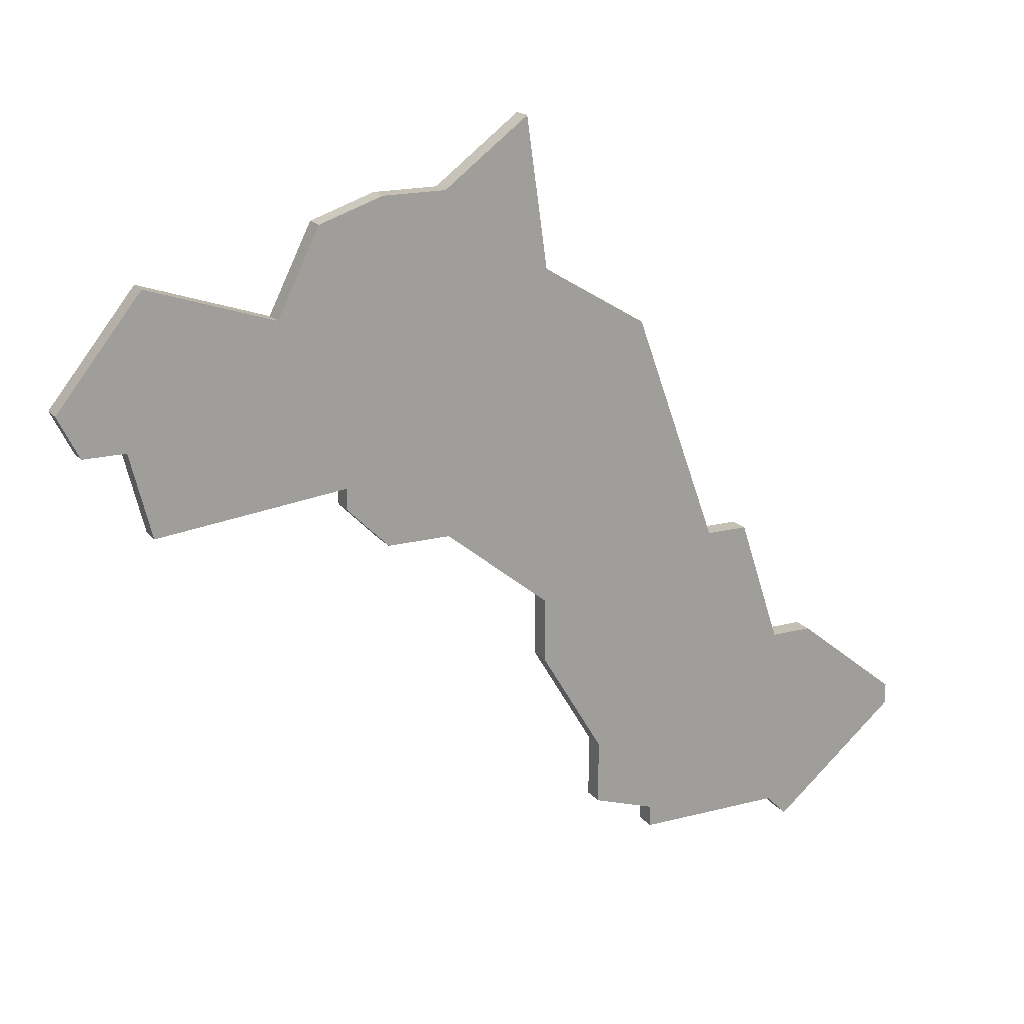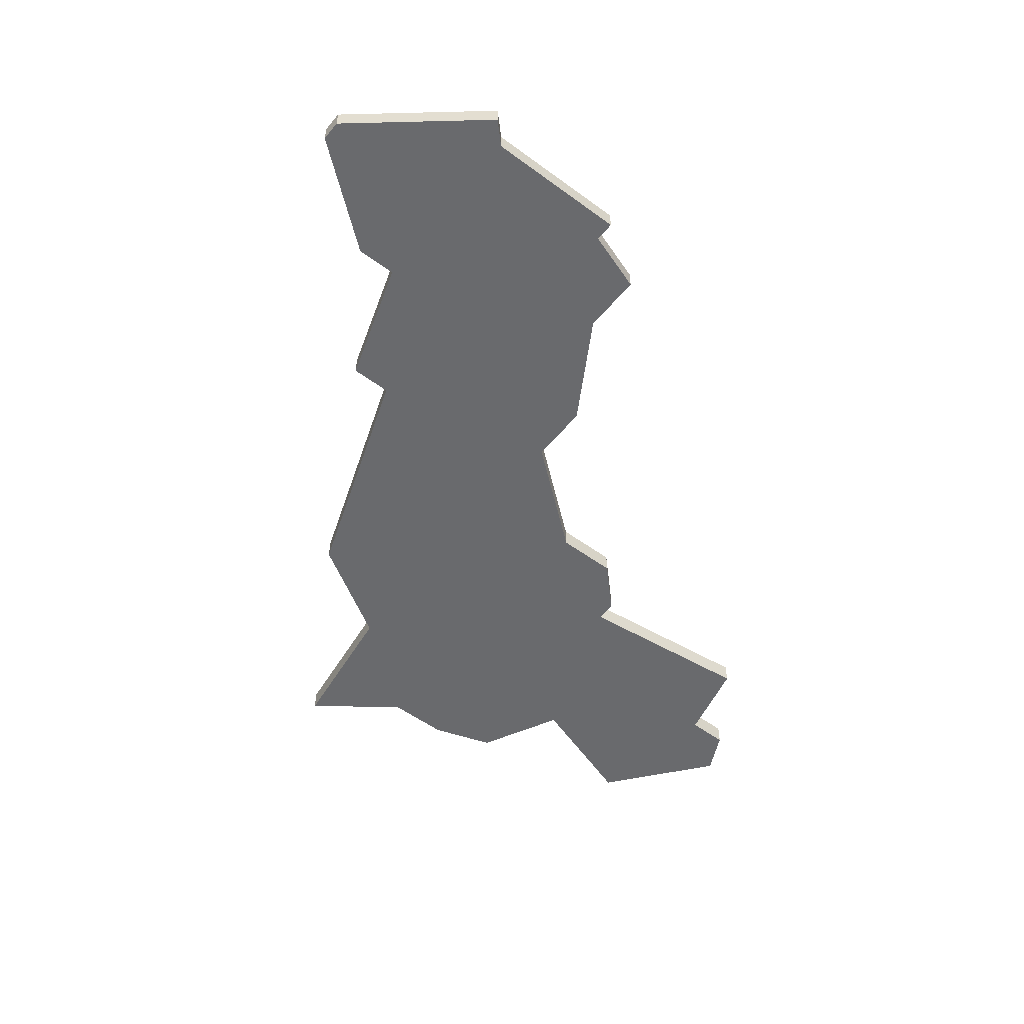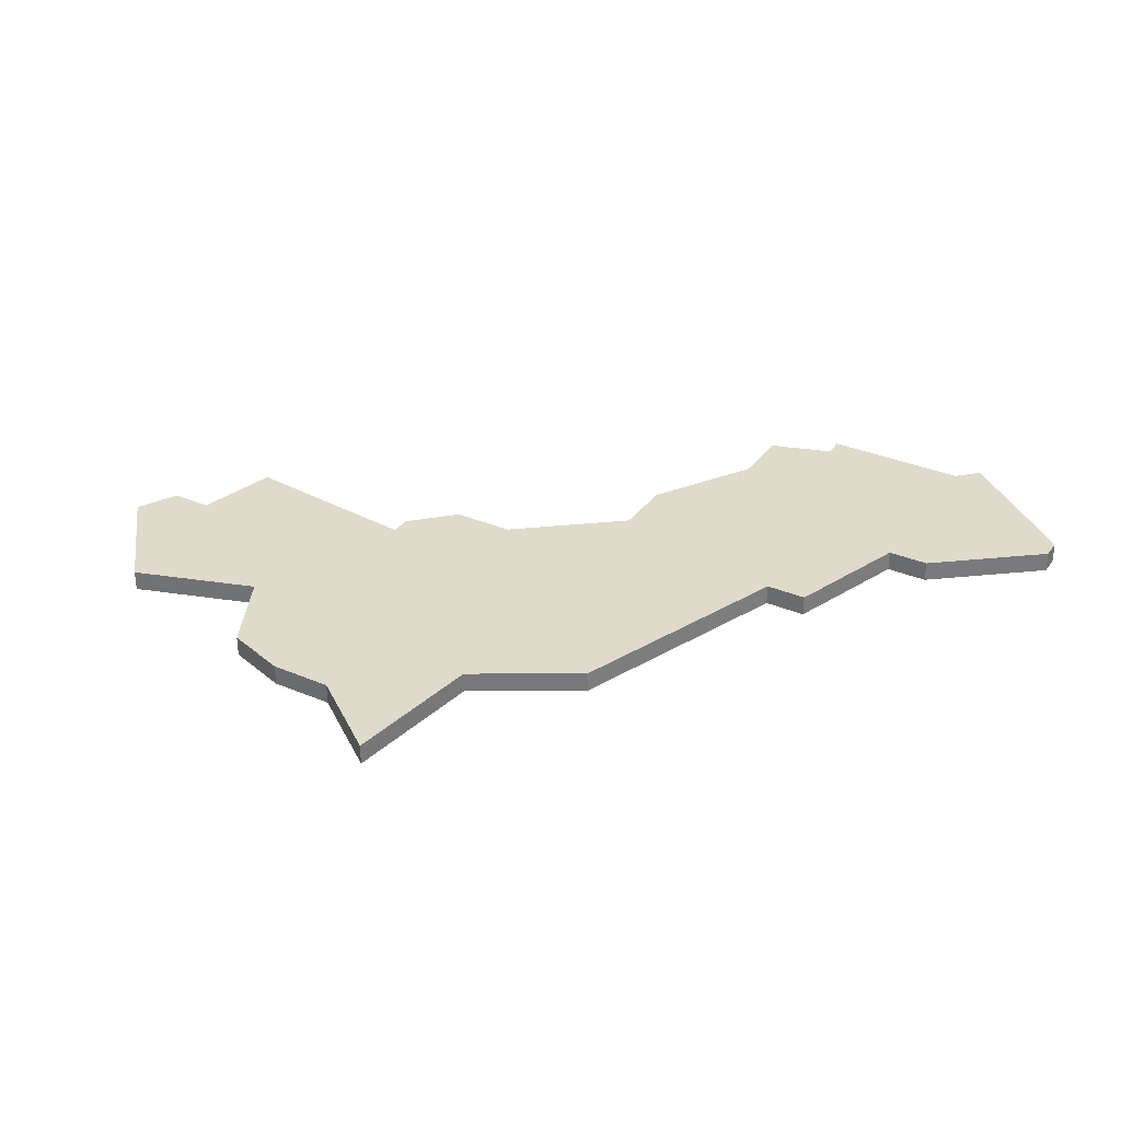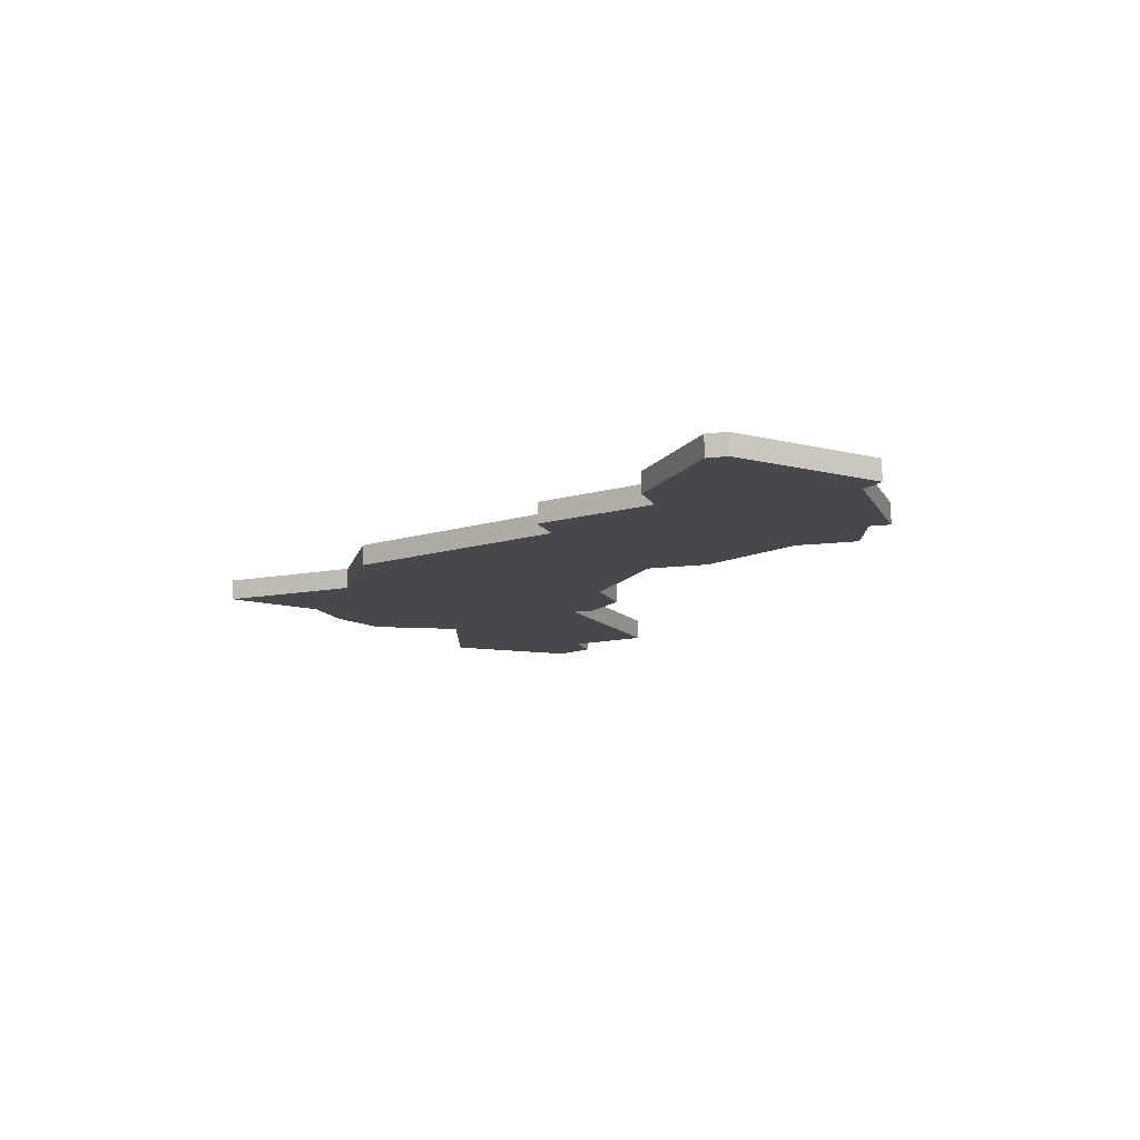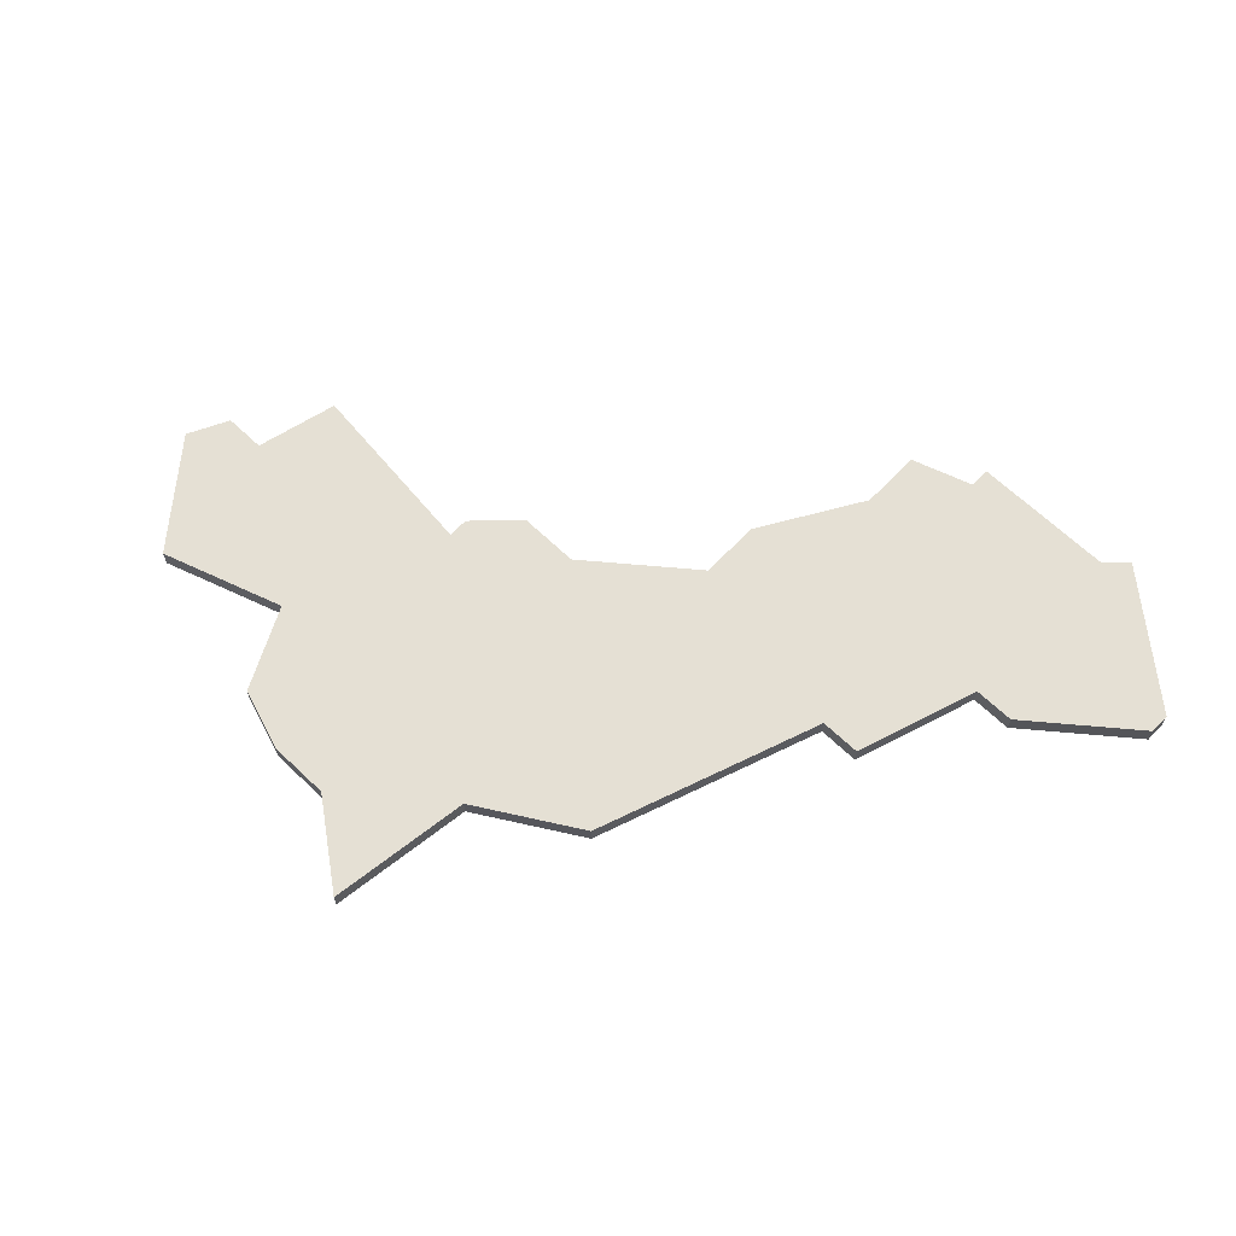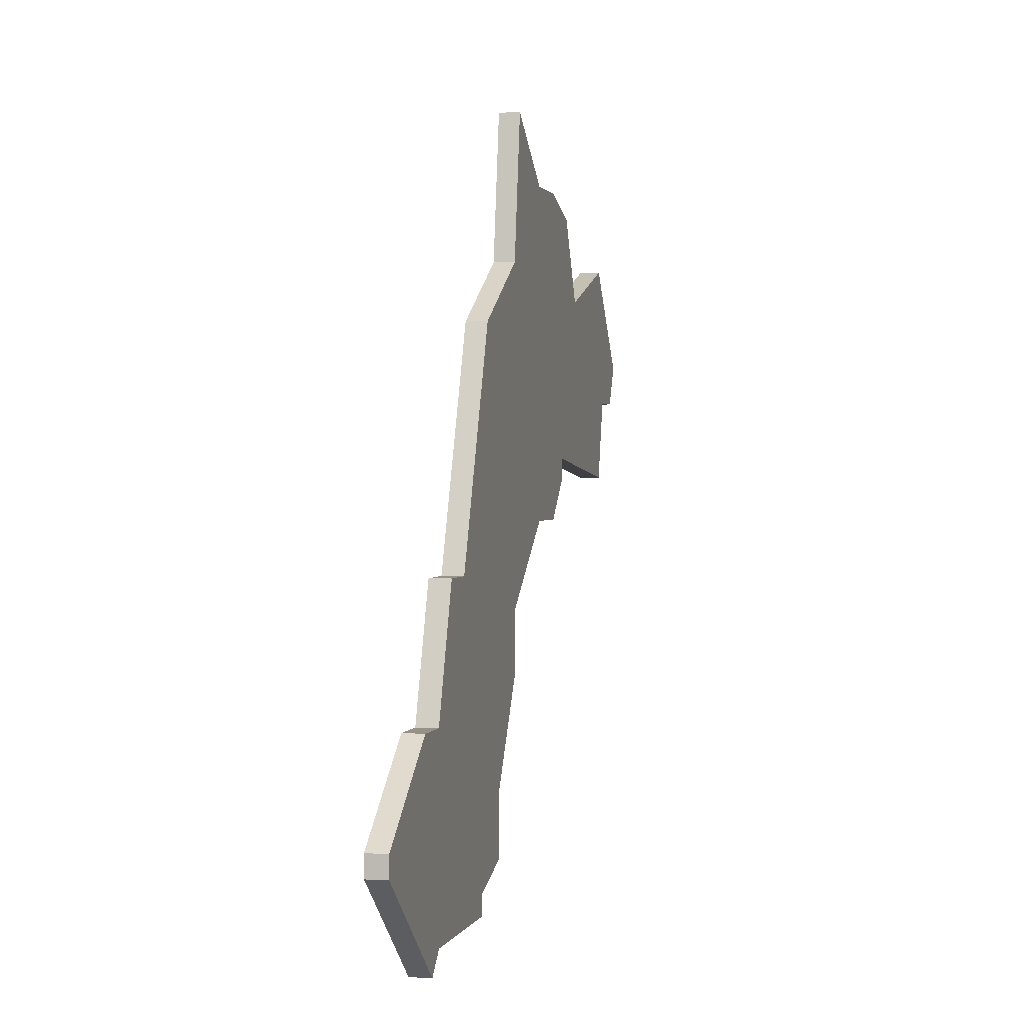
<metadata>
{"format":"obj","ext":"obj","renderer":"f3d","projection":"perspective","resolution":1024,"background":"white","views":[{"elev":18.3,"azim":153.3,"up":"+Y"},{"elev":-53.1,"azim":-38.3,"up":"+Z"},{"elev":32.5,"azim":-149.5,"up":"+Z"},{"elev":-11.6,"azim":-72.1,"up":"+Z"},{"elev":65.3,"azim":-136.2,"up":"+Z"},{"elev":1.2,"azim":-76.2,"up":"+Y"}]}
</metadata>
<code>
v 4663 -902 0
v 4661 -908 0
v 4659 -908 0
v 4654 -912 0
v 4654 -913 0
v 4660 -918 0
v 4661 -917 0
v 4668 -917 0
v 4668 -916 0
v 4671 -915 0
v 4671 -912 0
v 4674 -907 0
v 4674 -904 0
v 4679 -900 0
v 4682 -900 0
v 4684 -898 0
v 4684 -897 0
v 4693 -898 0
v 4694 -894 0
v 4696 -894 0
v 4697 -892 0
v 4693 -887 0
v 4687 -889 0
v 4685 -885 0
v 4682 -884 0
v 4679 -884 0
v 4675 -881 0
v 4674 -888 0
v 4669 -891 0
v 4665 -902 0
v 4663 -902 1
v 4661 -908 1
v 4659 -908 1
v 4654 -912 1
v 4654 -913 1
v 4660 -918 1
v 4661 -917 1
v 4668 -917 1
v 4668 -916 1
v 4671 -915 1
v 4671 -912 1
v 4674 -907 1
v 4674 -904 1
v 4679 -900 1
v 4682 -900 1
v 4684 -898 1
v 4684 -897 1
v 4693 -898 1
v 4694 -894 1
v 4696 -894 1
v 4697 -892 1
v 4693 -887 1
v 4687 -889 1
v 4685 -885 1
v 4682 -884 1
v 4679 -884 1
v 4675 -881 1
v 4674 -888 1
v 4669 -891 1
v 4665 -902 1
f 2 1 30
f 4 3 2
f 6 5 4
f 9 8 7
f 11 10 9
f 13 12 11
f 16 15 14
f 19 18 17
f 21 20 19
f 23 22 21
f 25 24 23
f 28 27 26
f 30 29 28
f 6 4 2
f 11 9 7
f 17 16 14
f 21 19 17
f 26 25 23
f 30 28 26
f 6 2 30
f 13 11 7
f 23 21 17
f 30 26 23
f 7 6 30
f 23 17 14
f 7 30 23
f 23 14 13
f 13 7 23
f 60 31 32
f 32 33 34
f 34 35 36
f 37 38 39
f 39 40 41
f 41 42 43
f 44 45 46
f 47 48 49
f 49 50 51
f 51 52 53
f 53 54 55
f 56 57 58
f 58 59 60
f 32 34 36
f 37 39 41
f 44 46 47
f 47 49 51
f 53 55 56
f 56 58 60
f 60 32 36
f 37 41 43
f 47 51 53
f 53 56 60
f 60 36 37
f 44 47 53
f 53 60 37
f 43 44 53
f 53 37 43
f 32 31 2
f 2 31 1
f 33 32 3
f 3 32 2
f 34 33 4
f 4 33 3
f 35 34 5
f 5 34 4
f 36 35 6
f 6 35 5
f 37 36 7
f 7 36 6
f 38 37 8
f 8 37 7
f 39 38 9
f 9 38 8
f 40 39 10
f 10 39 9
f 41 40 11
f 11 40 10
f 42 41 12
f 12 41 11
f 43 42 13
f 13 42 12
f 44 43 14
f 14 43 13
f 45 44 15
f 15 44 14
f 46 45 16
f 16 45 15
f 47 46 17
f 17 46 16
f 48 47 18
f 18 47 17
f 49 48 19
f 19 48 18
f 50 49 20
f 20 49 19
f 51 50 21
f 21 50 20
f 52 51 22
f 22 51 21
f 53 52 23
f 23 52 22
f 54 53 24
f 24 53 23
f 55 54 25
f 25 54 24
f 56 55 26
f 26 55 25
f 57 56 27
f 27 56 26
f 58 57 28
f 28 57 27
f 59 58 29
f 29 58 28
f 31 60 1
f 1 60 30
f 60 59 30
f 30 59 29

</code>
